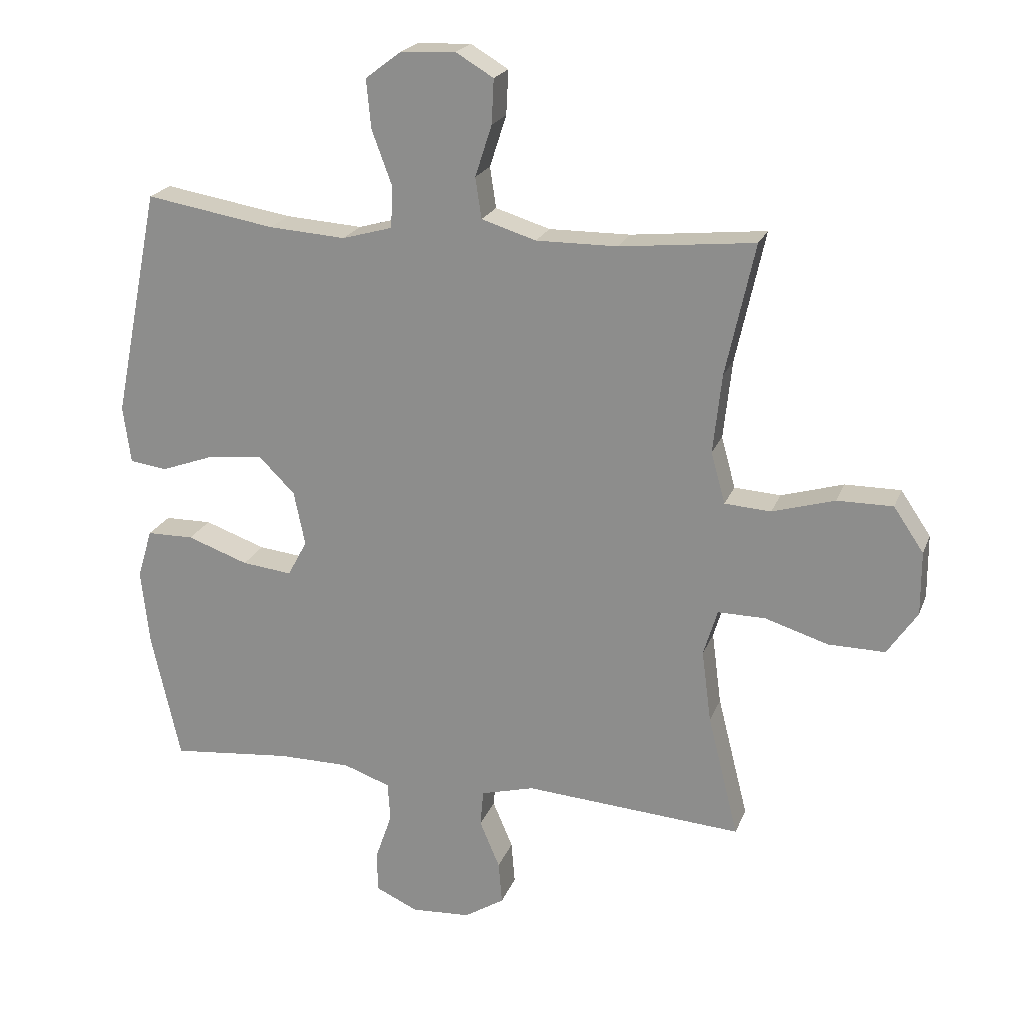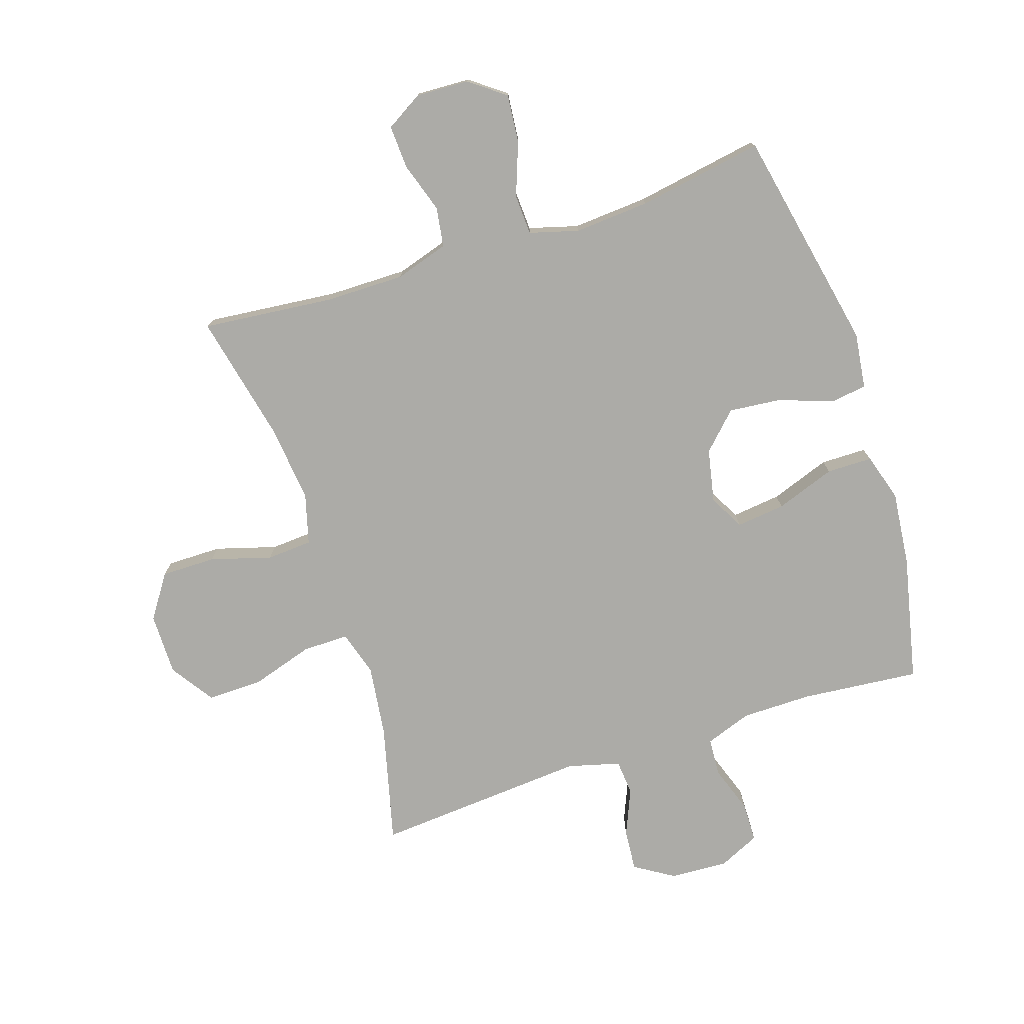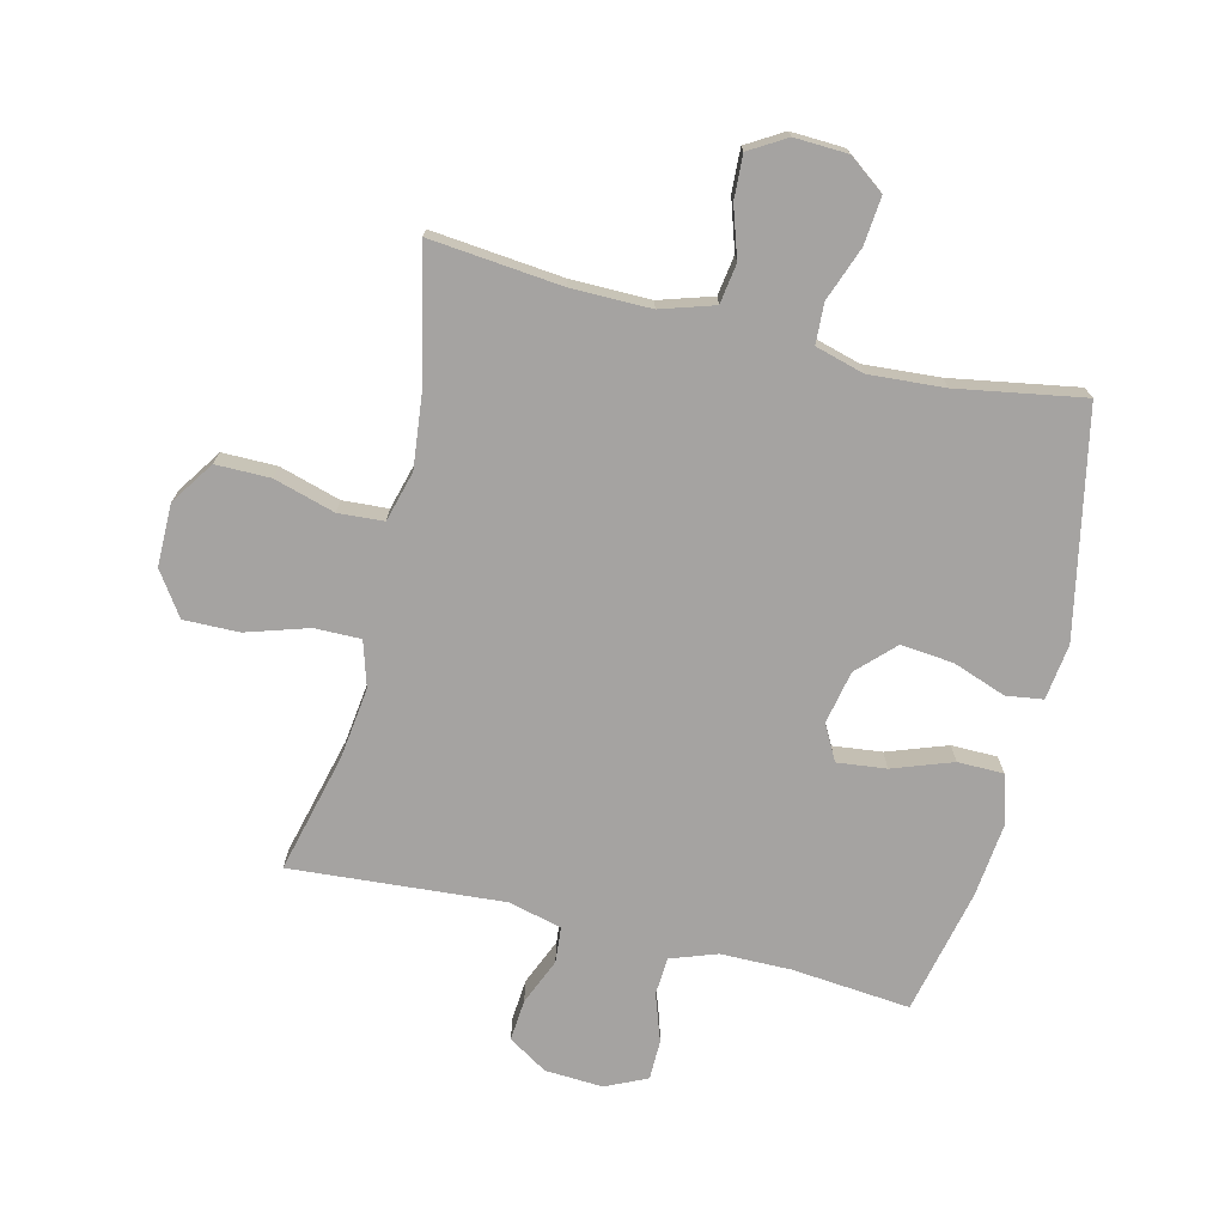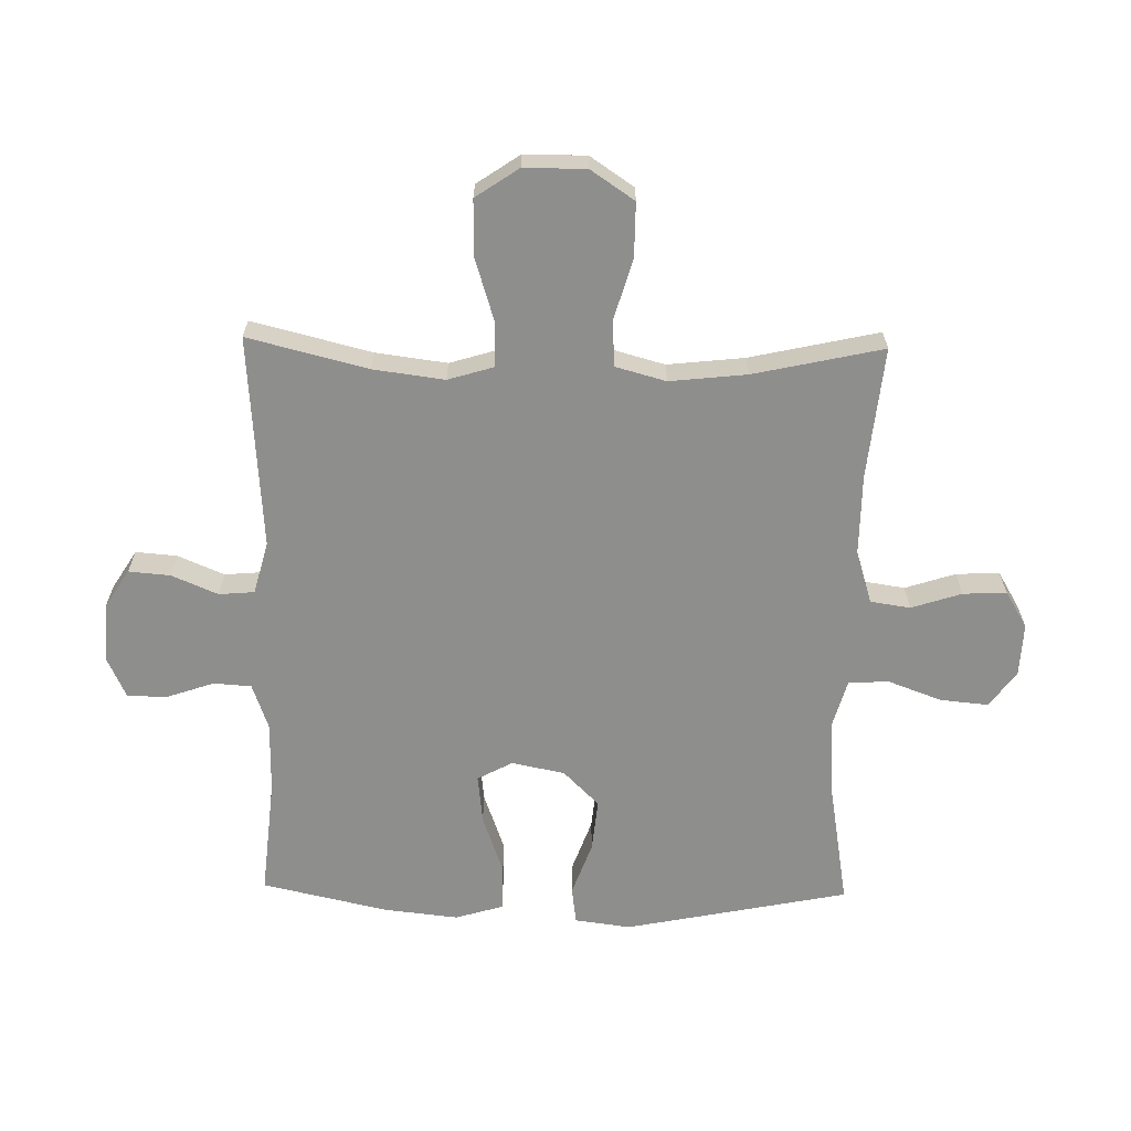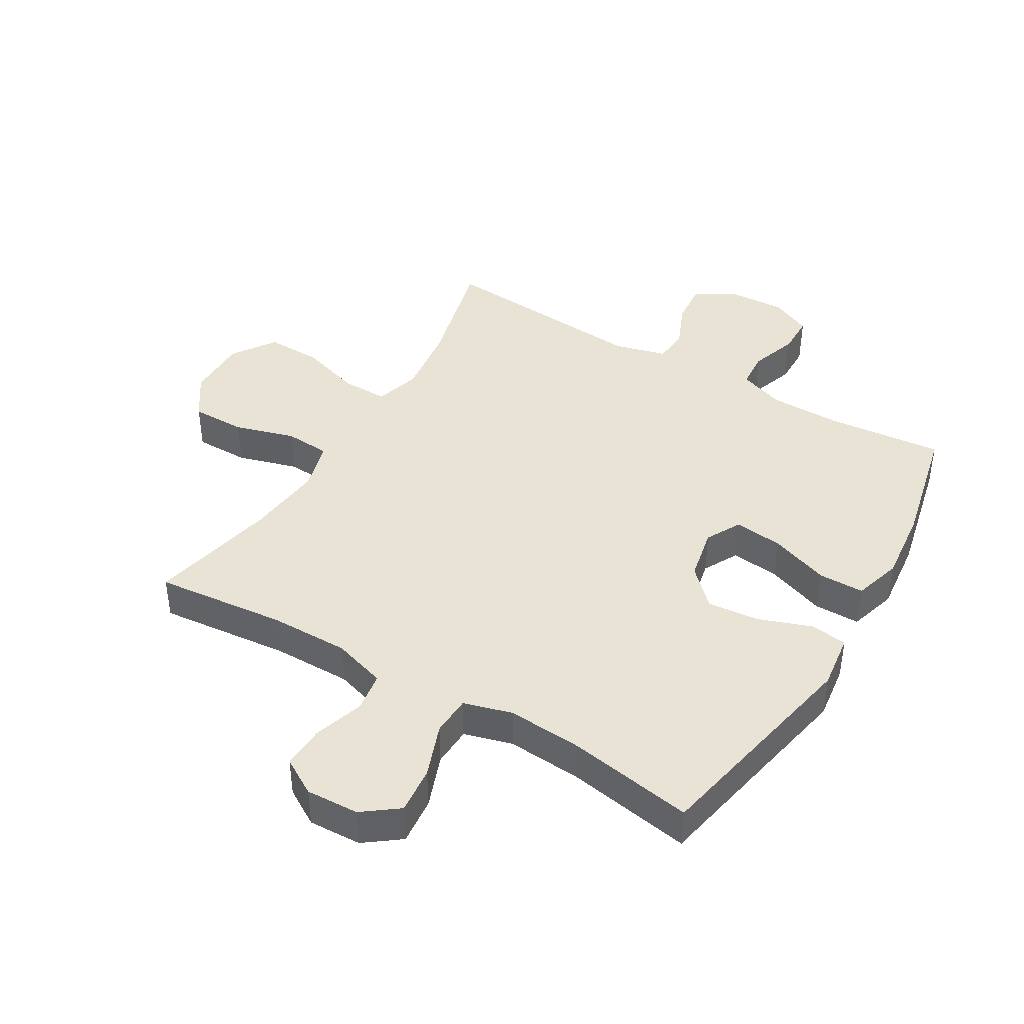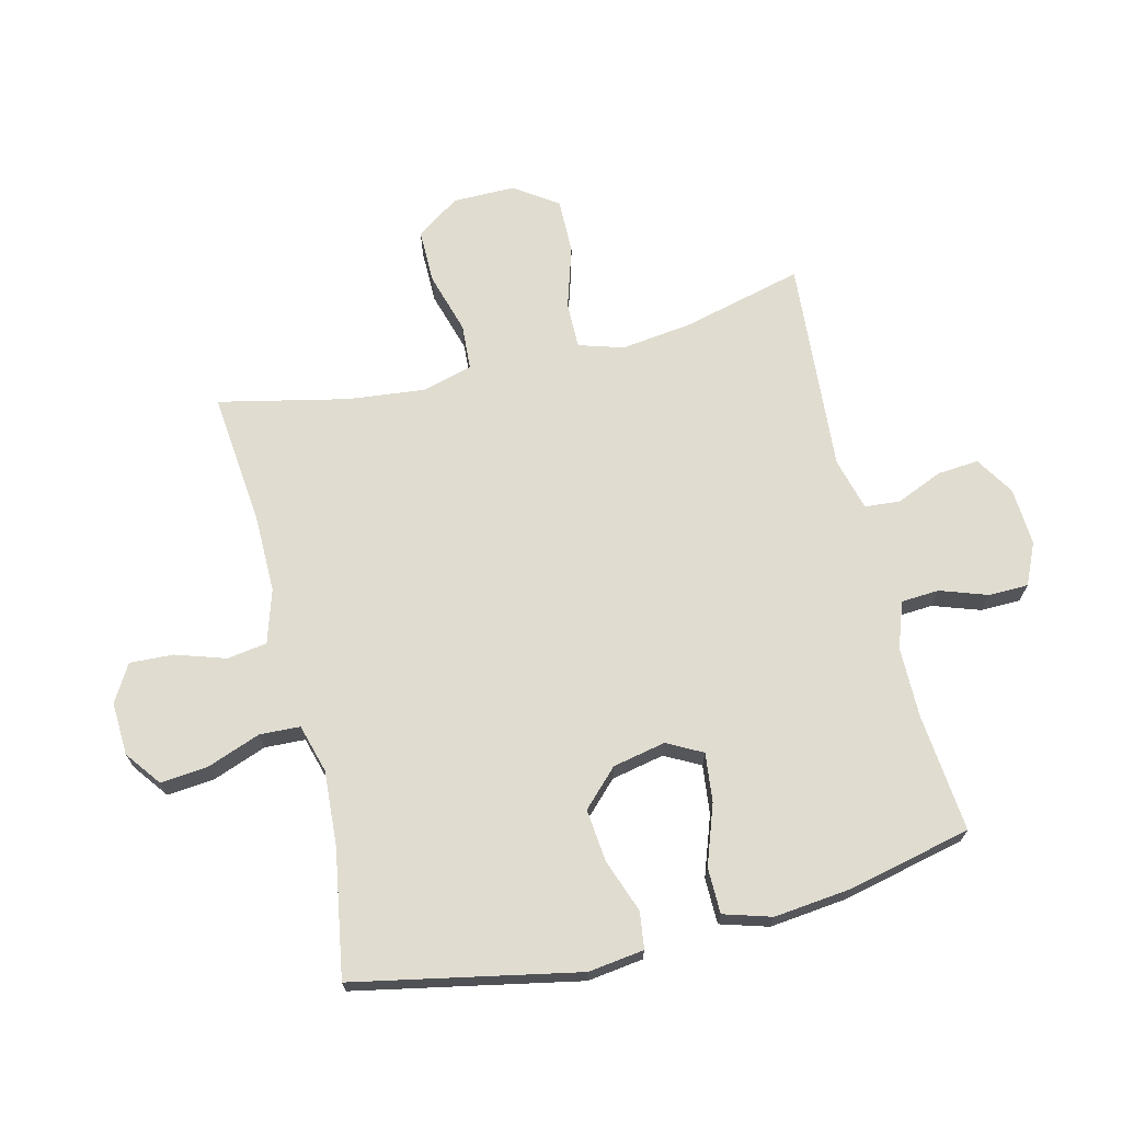
<metadata>
{"format":"obj","ext":"obj","renderer":"f3d","projection":"perspective","resolution":1024,"background":"white","views":[{"elev":21.1,"azim":-162.8,"up":"+Z"},{"elev":-76.3,"azim":18.2,"up":"+Y"},{"elev":-73.1,"azim":-13.6,"up":"+Y"},{"elev":-64.8,"azim":-91.1,"up":"+Y"},{"elev":42.3,"azim":30.7,"up":"+Y"},{"elev":69.6,"azim":76.2,"up":"+Y"}]}
</metadata>
<code>
o path956
v 0.3094 0.0375 0.4692
v 0.1847 0.0375 0.4607
v 0.1038 0.0375 0.4835
v 0.1007 0.0375 0.5502
v 0.1334 0.0375 0.6387
v 0.1411 0.0375 0.7178
v 0.08239 0.0375 0.762
v -0.005699 0.0375 0.7659
v -0.06656 0.0375 0.7296
v -0.06308 0.0375 0.6579
v -0.03613 0.0375 0.5746
v -0.04609 0.0375 0.5088
v -0.1343 0.0375 0.4813
v -0.2657 0.0375 0.4822
v -0.4835 0.0375 0.5046
v -0.4365 0.0375 0.2912
v -0.4226 0.0375 0.1635
v -0.4455 0.0375 0.08017
v -0.5205 0.0375 0.07542
v -0.6215 0.0375 0.1051
v -0.7116 0.0375 0.1055
v -0.7601 0.0375 0.03373
v -0.7604 0.0375 -0.06897
v -0.7119 0.0375 -0.1404
v -0.6204 0.0375 -0.1393
v -0.5175 0.0375 -0.1072
v -0.4411 0.0375 -0.1067
v -0.4185 0.0375 -0.1814
v -0.4338 0.0375 -0.2991
v -0.4835 0.0375 -0.4973
v -0.1306 0.0375 -0.4713
v -0.04409 0.0375 -0.4943
v -0.03913 0.0375 -0.5529
v -0.07155 0.0375 -0.6292
v -0.0773 0.0375 -0.698
v -0.01283 0.0375 -0.7384
v 0.08315 0.0375 -0.744
v 0.1514 0.0375 -0.7126
v 0.1524 0.0375 -0.6466
v 0.1254 0.0375 -0.5686
v 0.1296 0.0375 -0.506
v 0.2058 0.0375 -0.4789
v 0.3227 0.0375 -0.4784
v 0.5182 0.0375 -0.4973
v 0.5648 0.0375 -0.2896
v 0.5782 0.0375 -0.166
v 0.5544 0.0375 -0.08675
v 0.4785 0.0375 -0.08595
v 0.3798 0.0375 -0.121
v 0.2988 0.0375 -0.1302
v 0.2676 0.0375 -0.07183
v 0.2857 0.0375 0.01578
v 0.3443 0.0375 0.07429
v 0.4309 0.0375 0.06575
v 0.5195 0.0375 0.03369
v 0.5802 0.0375 0.04204
v 0.5924 0.0375 0.1344
v 0.5182 0.0375 0.5046
v 0.3094 -0.0375 0.4692
v 0.1847 -0.0375 0.4607
v 0.1038 -0.0375 0.4835
v 0.1007 -0.0375 0.5502
v 0.1334 -0.0375 0.6387
v 0.1411 -0.0375 0.7178
v 0.08239 -0.0375 0.762
v -0.005699 -0.0375 0.7659
v -0.06656 -0.0375 0.7296
v -0.06308 -0.0375 0.6579
v -0.03613 -0.0375 0.5746
v -0.04609 -0.0375 0.5088
v -0.1343 -0.0375 0.4813
v -0.2657 -0.0375 0.4822
v -0.4835 -0.0375 0.5046
v -0.4365 -0.0375 0.2912
v -0.4226 -0.0375 0.1635
v -0.4455 -0.0375 0.08017
v -0.5205 -0.0375 0.07542
v -0.6215 -0.0375 0.1051
v -0.7116 -0.0375 0.1055
v -0.7601 -0.0375 0.03373
v -0.7604 -0.0375 -0.06897
v -0.7119 -0.0375 -0.1404
v -0.6204 -0.0375 -0.1393
v -0.5175 -0.0375 -0.1072
v -0.4411 -0.0375 -0.1067
v -0.4185 -0.0375 -0.1814
v -0.4338 -0.0375 -0.2991
v -0.4835 -0.0375 -0.4973
v -0.1306 -0.0375 -0.4713
v -0.04409 -0.0375 -0.4943
v -0.03913 -0.0375 -0.5529
v -0.07155 -0.0375 -0.6292
v -0.0773 -0.0375 -0.698
v -0.01283 -0.0375 -0.7384
v 0.08315 -0.0375 -0.744
v 0.1514 -0.0375 -0.7126
v 0.1524 -0.0375 -0.6466
v 0.1254 -0.0375 -0.5686
v 0.1296 -0.0375 -0.506
v 0.2058 -0.0375 -0.4789
v 0.3227 -0.0375 -0.4784
v 0.5182 -0.0375 -0.4973
v 0.5648 -0.0375 -0.2896
v 0.5782 -0.0375 -0.166
v 0.5544 -0.0375 -0.08675
v 0.4785 -0.0375 -0.08595
v 0.3798 -0.0375 -0.121
v 0.2988 -0.0375 -0.1302
v 0.2676 -0.0375 -0.07183
v 0.2857 -0.0375 0.01578
v 0.3443 -0.0375 0.07429
v 0.4309 -0.0375 0.06575
v 0.5195 -0.0375 0.03369
v 0.5802 -0.0375 0.04204
v 0.5924 -0.0375 0.1344
v 0.5182 -0.0375 0.5046
v 0.5802 0.0375 0.04204
v 0.5802 0.0375 0.04204
v 0.5924 0.0375 0.1344
v 0.5195 0.0375 0.03369
v 0.5648 0.0375 -0.2896
v 0.5782 0.0375 -0.166
v 0.5544 0.0375 -0.08675
v 0.5544 0.0375 -0.08675
v 0.4785 0.0375 -0.08595
v 0.5182 0.0375 -0.4973
v 0.5182 0.0375 -0.4973
v 0.5182 0.0375 0.5046
v 0.5182 0.0375 0.5046
v 0.4309 0.0375 0.06575
v 0.3798 0.0375 -0.121
v 0.3443 0.0375 0.07429
v 0.3227 0.0375 -0.4784
v 0.3094 0.0375 0.4692
v 0.2988 0.0375 -0.1302
v 0.2988 0.0375 -0.1302
v 0.2857 0.0375 0.01578
v 0.2058 0.0375 -0.4789
v 0.1847 0.0375 0.4607
v 0.2676 0.0375 -0.07183
v 0.1296 0.0375 -0.506
v 0.1296 0.0375 -0.506
v 0.1038 0.0375 0.4835
v 0.1038 0.0375 0.4835
v 0.1514 0.0375 -0.7126
v 0.1514 0.0375 -0.7126
v 0.1524 0.0375 -0.6466
v 0.1254 0.0375 -0.5686
v 0.08315 0.0375 -0.744
v 0.1334 0.0375 0.6387
v 0.1411 0.0375 0.7178
v 0.08239 0.0375 0.762
v 0.1007 0.0375 0.5502
v -0.01283 0.0375 -0.7384
v -0.005699 0.0375 0.7659
v -0.06656 0.0375 0.7296
v -0.06656 0.0375 0.7296
v -0.0773 0.0375 -0.698
v -0.0773 0.0375 -0.698
v -0.03613 0.0375 0.5746
v -0.04609 0.0375 0.5088
v -0.04609 0.0375 0.5088
v -0.06308 0.0375 0.6579
v -0.07155 0.0375 -0.6292
v -0.03913 0.0375 -0.5529
v -0.04409 0.0375 -0.4943
v -0.04409 0.0375 -0.4943
v -0.1306 0.0375 -0.4713
v -0.1343 0.0375 0.4813
v -0.2657 0.0375 0.4822
v -0.4835 0.0375 -0.4973
v -0.4835 0.0375 -0.4973
v -0.4338 0.0375 -0.2991
v -0.4185 0.0375 -0.1814
v -0.4411 0.0375 -0.1067
v -0.4411 0.0375 -0.1067
v -0.4226 0.0375 0.1635
v -0.4455 0.0375 0.08017
v -0.4455 0.0375 0.08017
v -0.4365 0.0375 0.2912
v -0.5175 0.0375 -0.1072
v -0.5205 0.0375 0.07542
v -0.4835 0.0375 0.5046
v -0.4835 0.0375 0.5046
v -0.6204 0.0375 -0.1393
v -0.6215 0.0375 0.1051
v -0.7119 0.0375 -0.1404
v -0.7116 0.0375 0.1055
v -0.7601 0.0375 0.03373
v -0.7604 0.0375 -0.06897
v 0.5802 -0.0375 0.04204
v 0.5802 -0.0375 0.04204
v 0.5924 -0.0375 0.1344
v 0.5195 -0.0375 0.03369
v 0.5648 -0.0375 -0.2896
v 0.5782 -0.0375 -0.166
v 0.5544 -0.0375 -0.08675
v 0.5544 -0.0375 -0.08675
v 0.4785 -0.0375 -0.08595
v 0.5182 -0.0375 -0.4973
v 0.5182 -0.0375 -0.4973
v 0.5182 -0.0375 0.5046
v 0.5182 -0.0375 0.5046
v 0.4309 -0.0375 0.06575
v 0.3798 -0.0375 -0.121
v 0.3443 -0.0375 0.07429
v 0.3227 -0.0375 -0.4784
v 0.3094 -0.0375 0.4692
v 0.2988 -0.0375 -0.1302
v 0.2988 -0.0375 -0.1302
v 0.2857 -0.0375 0.01578
v 0.2058 -0.0375 -0.4789
v 0.1847 -0.0375 0.4607
v 0.2676 -0.0375 -0.07183
v 0.1296 -0.0375 -0.506
v 0.1296 -0.0375 -0.506
v 0.1038 -0.0375 0.4835
v 0.1038 -0.0375 0.4835
v 0.1514 -0.0375 -0.7126
v 0.1514 -0.0375 -0.7126
v 0.1524 -0.0375 -0.6466
v 0.1254 -0.0375 -0.5686
v 0.08315 -0.0375 -0.744
v 0.1334 -0.0375 0.6387
v 0.1411 -0.0375 0.7178
v 0.08239 -0.0375 0.762
v 0.1007 -0.0375 0.5502
v -0.01283 -0.0375 -0.7384
v -0.005699 -0.0375 0.7659
v -0.06656 -0.0375 0.7296
v -0.06656 -0.0375 0.7296
v -0.0773 -0.0375 -0.698
v -0.0773 -0.0375 -0.698
v -0.03613 -0.0375 0.5746
v -0.04609 -0.0375 0.5088
v -0.04609 -0.0375 0.5088
v -0.06308 -0.0375 0.6579
v -0.07155 -0.0375 -0.6292
v -0.03913 -0.0375 -0.5529
v -0.04409 -0.0375 -0.4943
v -0.04409 -0.0375 -0.4943
v -0.1306 -0.0375 -0.4713
v -0.1343 -0.0375 0.4813
v -0.2657 -0.0375 0.4822
v -0.4835 -0.0375 -0.4973
v -0.4835 -0.0375 -0.4973
v -0.4338 -0.0375 -0.2991
v -0.4185 -0.0375 -0.1814
v -0.4411 -0.0375 -0.1067
v -0.4411 -0.0375 -0.1067
v -0.4226 -0.0375 0.1635
v -0.4455 -0.0375 0.08017
v -0.4455 -0.0375 0.08017
v -0.4365 -0.0375 0.2912
v -0.5175 -0.0375 -0.1072
v -0.5205 -0.0375 0.07542
v -0.4835 -0.0375 0.5046
v -0.4835 -0.0375 0.5046
v -0.6204 -0.0375 -0.1393
v -0.6215 -0.0375 0.1051
v -0.7119 -0.0375 -0.1404
v -0.7116 -0.0375 0.1055
v -0.7601 -0.0375 0.03373
v -0.7604 -0.0375 -0.06897
f 251 211 243
f 255 256 259
f 217 227 235
f 215 209 240
f 211 213 217
f 251 243 254
f 202 208 193
f 194 193 204
f 254 243 244
f 206 213 211
f 223 222 228
f 211 217 243
f 259 264 261
f 239 215 240
f 248 214 249
f 205 196 199
f 191 193 194
f 254 244 257
f 196 205 195
f 249 214 252
f 234 224 237
f 195 205 207
f 212 209 215
f 213 206 208
f 204 208 206
f 256 260 259
f 259 263 264
f 224 226 237
f 237 226 229
f 208 204 193
f 238 222 239
f 219 221 223
f 243 217 235
f 237 229 230
f 228 222 238
f 222 223 221
f 209 214 240
f 200 195 207
f 226 224 225
f 232 228 238
f 199 196 197
f 240 214 242
f 207 209 212
f 222 215 239
f 214 211 251
f 242 214 248
f 252 214 251
f 235 227 234
f 224 234 227
f 242 248 247
f 207 205 209
f 263 260 262
f 263 259 260
f 242 247 245
f 249 252 256
f 249 256 255
f 118 57 115 192
f 55 56 114 113
f 45 46 104 103
f 46 124 198 104
f 47 48 106 105
f 127 45 103 201
f 57 129 203 115
f 54 55 113 112
f 48 49 107 106
f 53 54 112 111
f 43 44 102 101
f 58 1 59 116
f 49 136 210 107
f 52 53 111 110
f 42 43 101 100
f 1 2 60 59
f 50 51 109 108
f 51 52 110 109
f 142 42 100 216
f 2 144 218 60
f 146 39 97 220
f 39 40 98 97
f 37 38 96 95
f 5 6 64 63
f 6 7 65 64
f 4 5 63 62
f 40 41 99 98
f 3 4 62 61
f 36 37 95 94
f 7 8 66 65
f 8 157 231 66
f 159 36 94 233
f 11 162 236 69
f 10 11 69 68
f 9 10 68 67
f 34 35 93 92
f 33 34 92 91
f 167 33 91 241
f 31 32 90 89
f 12 13 71 70
f 13 14 72 71
f 172 31 89 246
f 29 30 88 87
f 28 29 87 86
f 176 28 86 250
f 17 179 253 75
f 16 17 75 74
f 26 27 85 84
f 18 19 77 76
f 184 16 74 258
f 14 15 73 72
f 25 26 84 83
f 19 20 78 77
f 24 25 83 82
f 20 21 79 78
f 21 22 80 79
f 23 24 82 81
f 22 23 81 80
f 177 169 137
f 181 185 182
f 143 161 153
f 141 166 135
f 137 143 139
f 177 180 169
f 128 119 134
f 120 130 119
f 180 170 169
f 132 137 139
f 149 154 148
f 137 169 143
f 185 187 190
f 165 166 141
f 174 175 140
f 131 125 122
f 117 120 119
f 180 183 170
f 122 121 131
f 175 178 140
f 160 163 150
f 121 133 131
f 138 141 135
f 139 134 132
f 130 132 134
f 182 185 186
f 185 190 189
f 150 163 152
f 163 155 152
f 134 119 130
f 164 165 148
f 145 149 147
f 169 161 143
f 163 156 155
f 154 164 148
f 148 147 149
f 135 166 140
f 126 133 121
f 152 151 150
f 158 164 154
f 125 123 122
f 166 168 140
f 133 138 135
f 148 165 141
f 140 177 137
f 168 174 140
f 178 177 140
f 161 160 153
f 150 153 160
f 168 173 174
f 133 135 131
f 189 188 186
f 189 186 185
f 168 171 173
f 175 182 178
f 175 181 182

</code>
